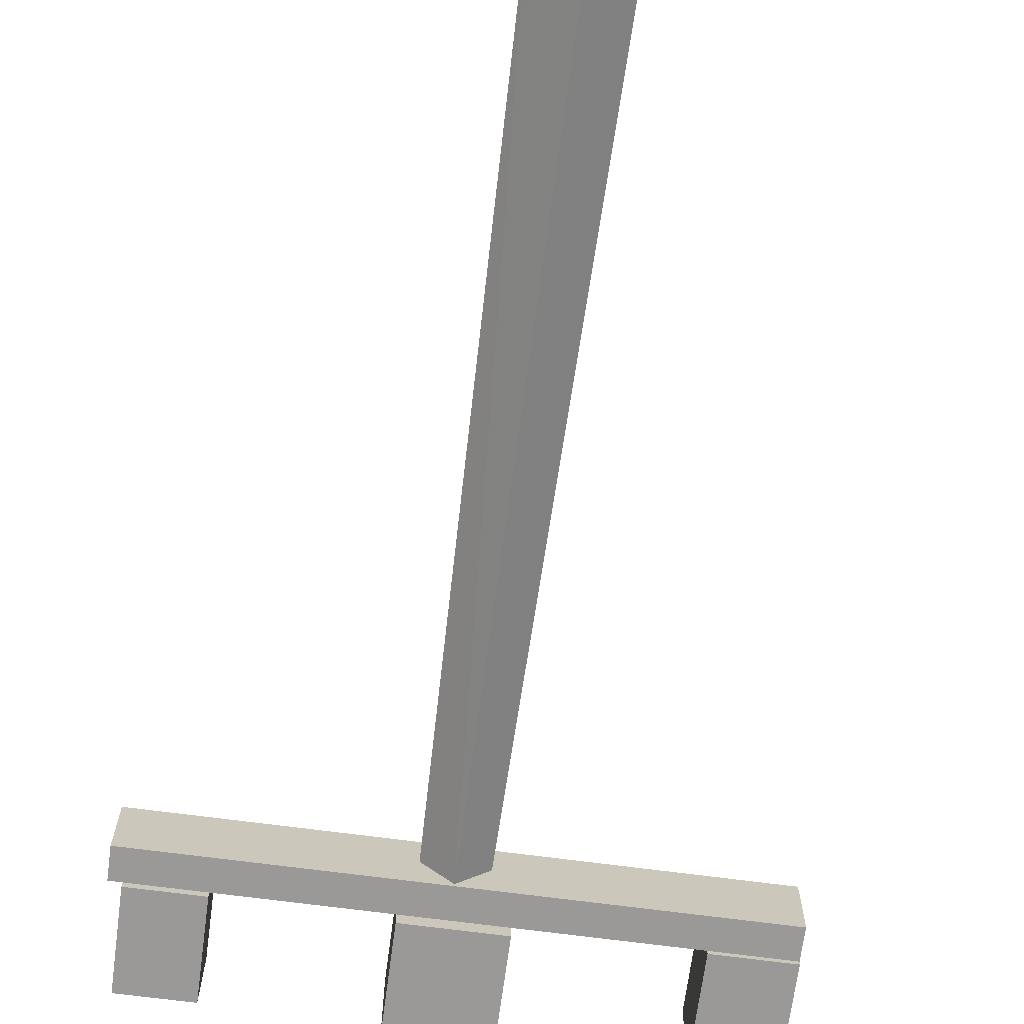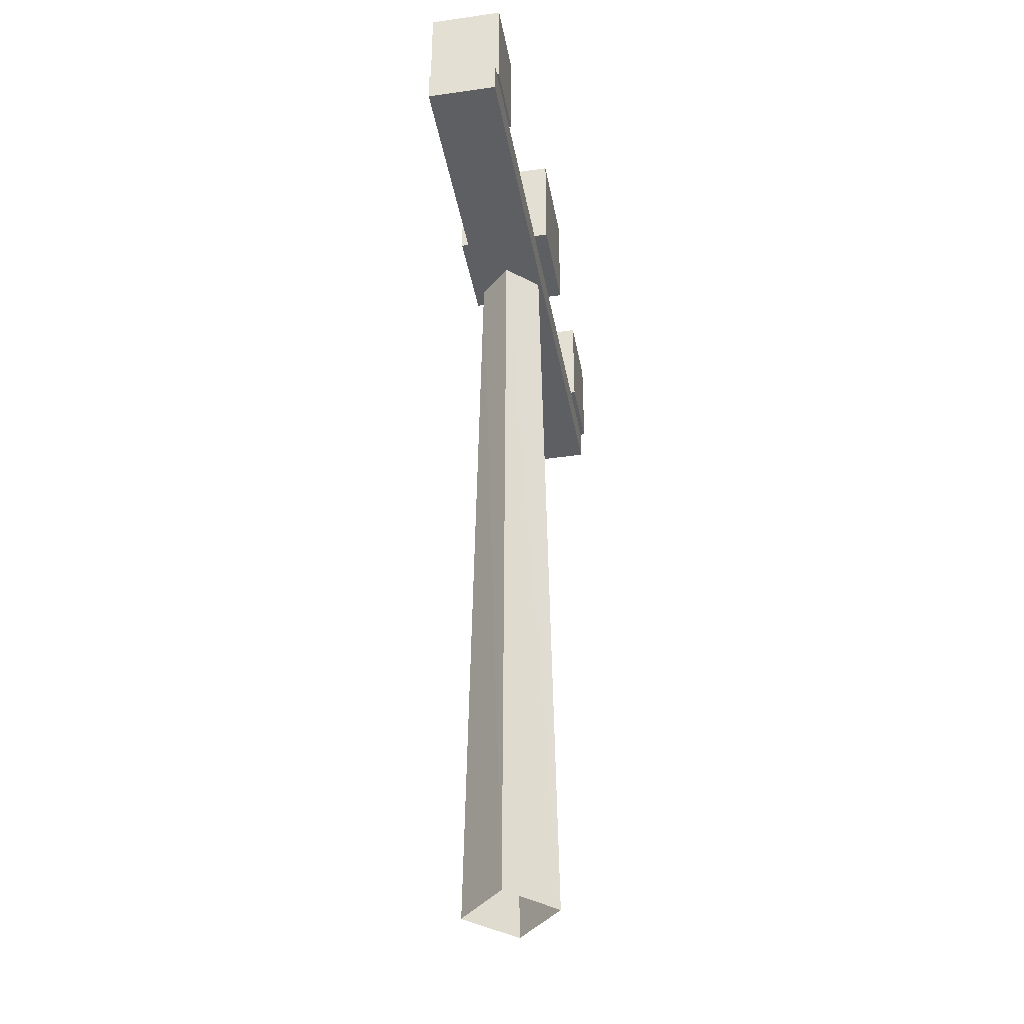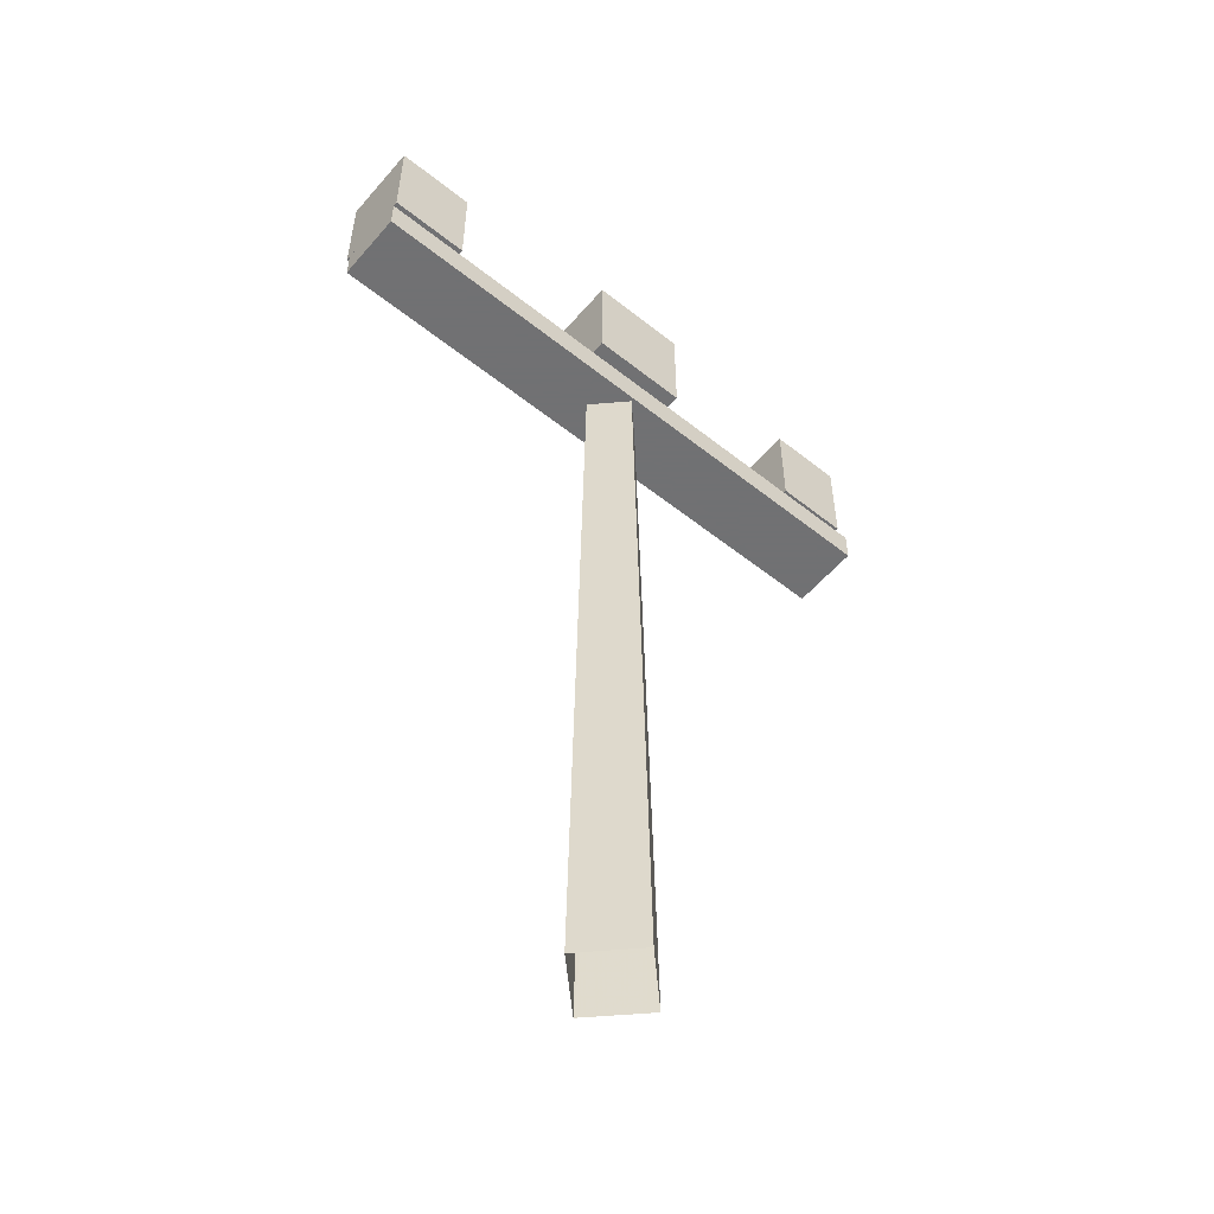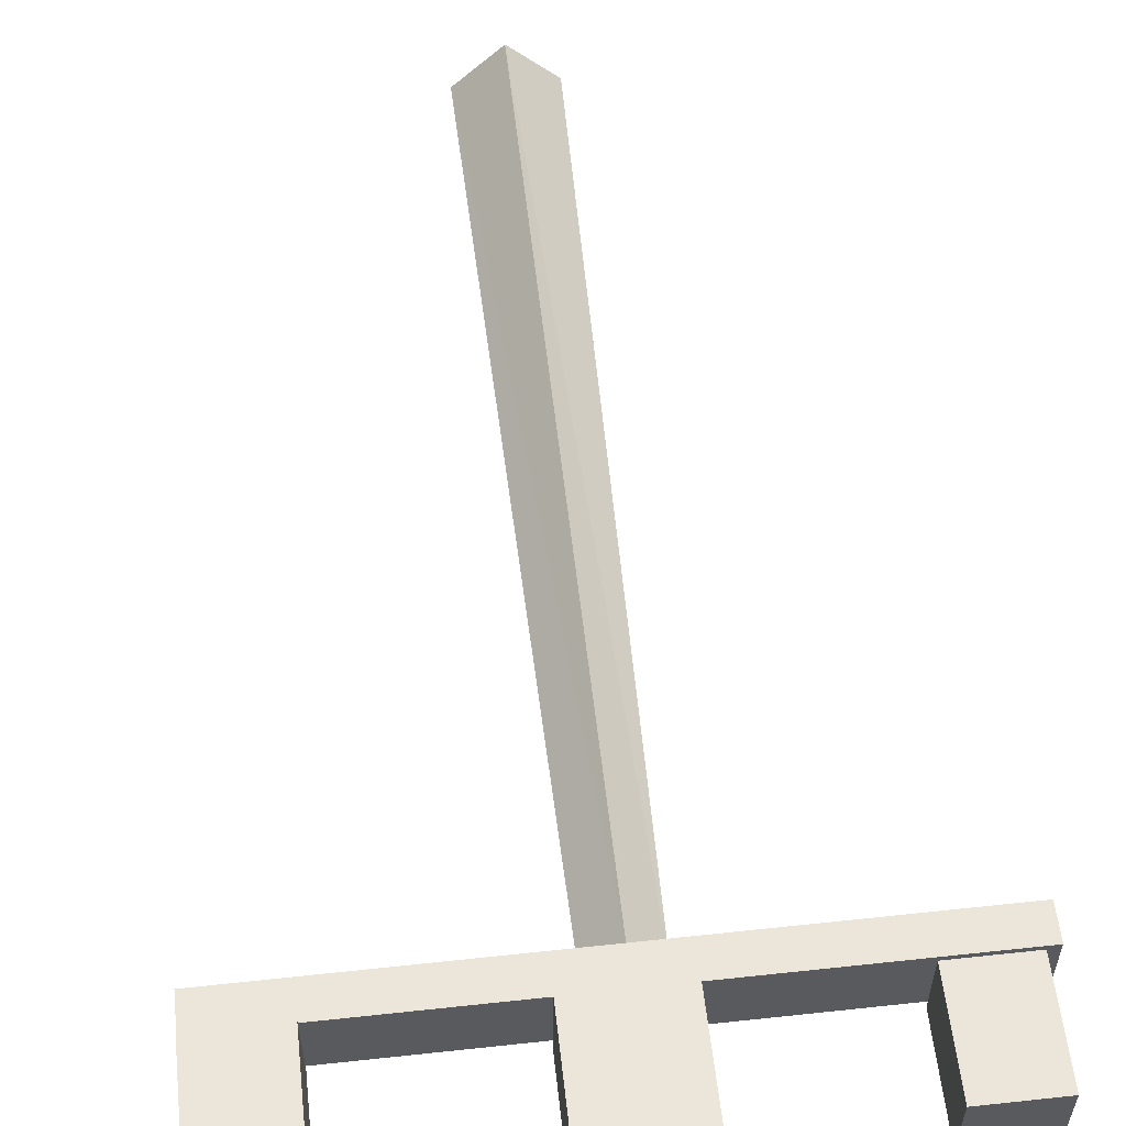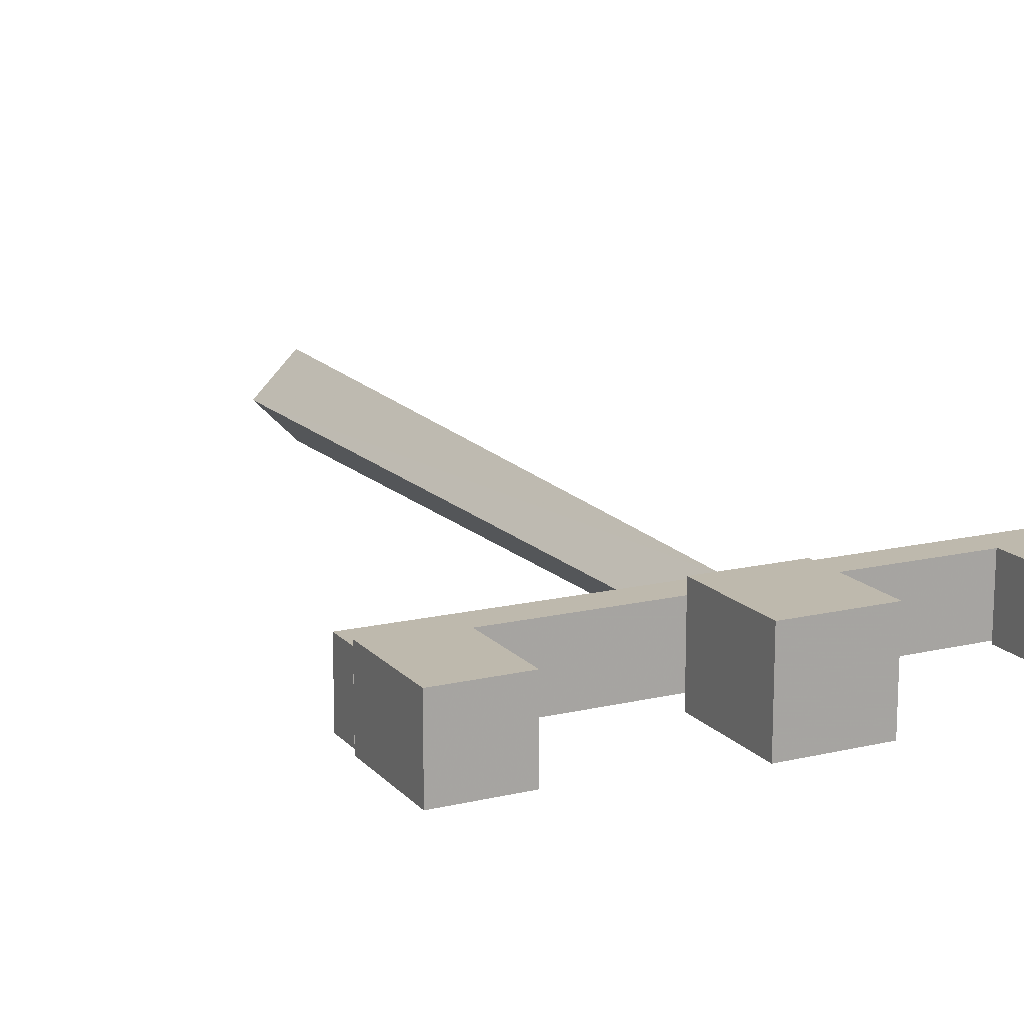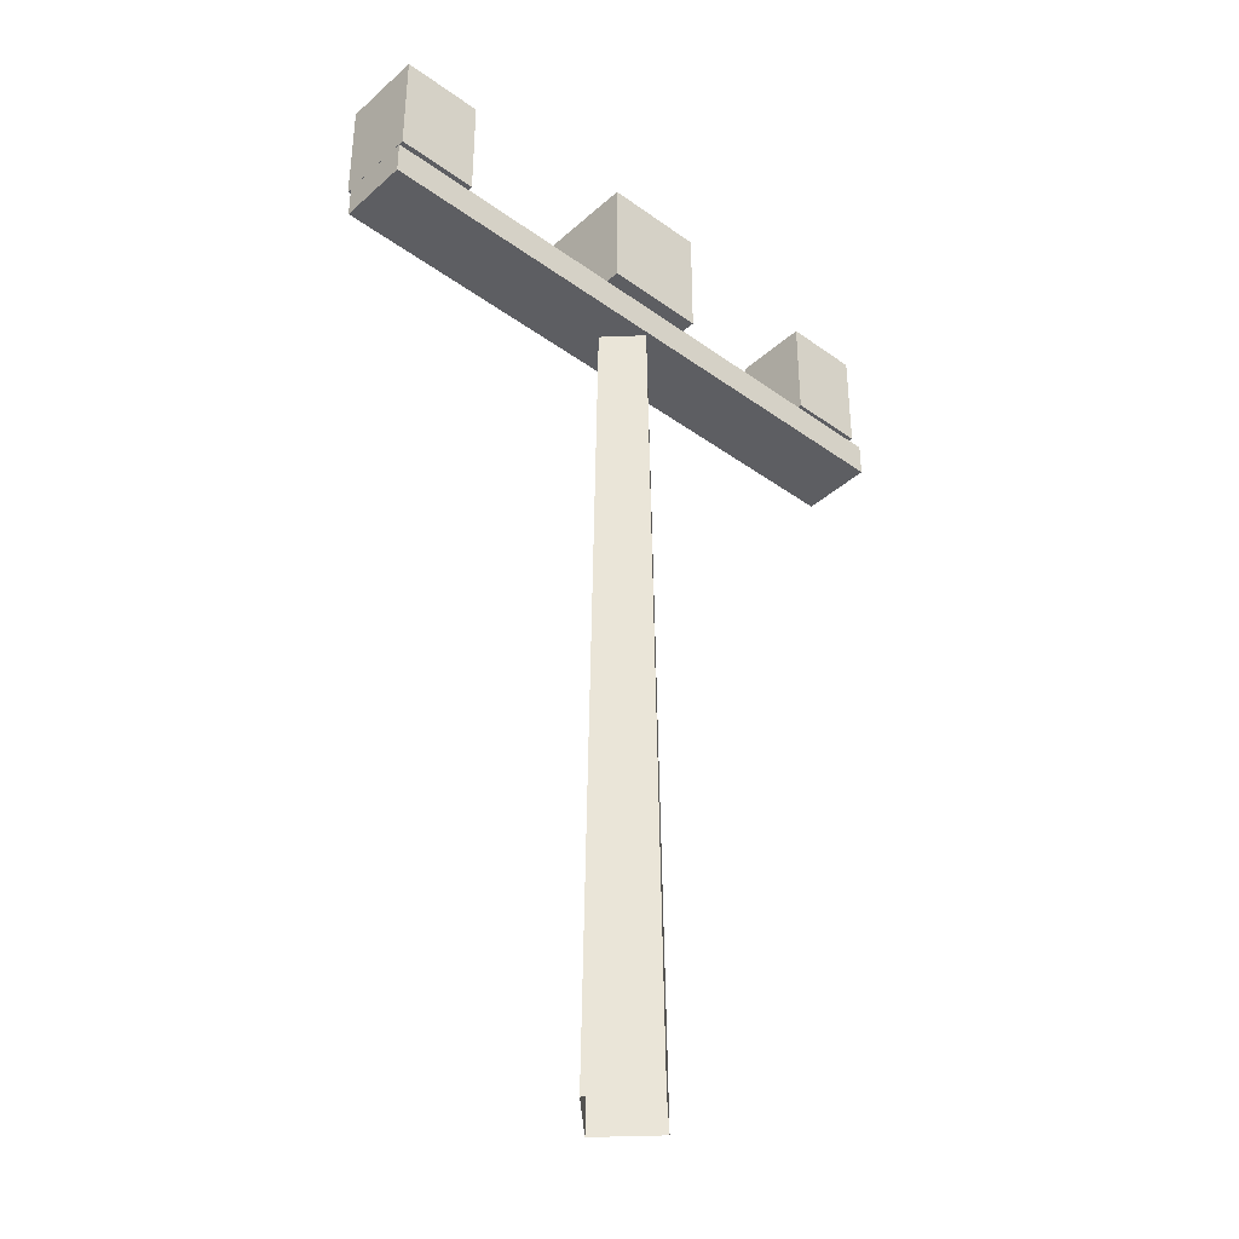
<metadata>
{"format":"obj","ext":"obj","renderer":"f3d","projection":"perspective","resolution":1024,"background":"white","views":[{"elev":-68.9,"azim":-7.6,"up":"+Z"},{"elev":-39.5,"azim":-79.8,"up":"+Y"},{"elev":-55.3,"azim":140.1,"up":"+Y"},{"elev":57.0,"azim":173.6,"up":"+Z"},{"elev":15.3,"azim":153.4,"up":"+Z"},{"elev":-38.8,"azim":137.9,"up":"+Y"}]}
</metadata>
<code>
g Cylinder_3
v 0.1149 -2.312 0
v -0.03404 -2.312 -0.149
v -0.183 -2.312 0
v -0.03404 -2.312 0.149
v 0.07151 0.31 0
v -0.03225 0.31 -0.1038
v -0.1324 0.31 0
v -0.03406 0.31 0.1038
f 5 1 2
f 6 2 3
f 7 3 4
f 8 4 1
f 5 2 6
f 6 3 7
f 7 4 8
f 8 1 5
g Cube_3
v -0.98 0.31 0.115
v 0.95 0.31 0.115
v 0.95 0.31 -0.115
v -0.98 0.31 -0.115
v -0.98 0.4192 0.115
v 0.95 0.4192 0.115
v 0.95 0.4192 -0.115
v -0.98 0.4192 -0.115
v -0.015 0.3579 0.115
v 0.95 0.3579 0
v -0.015 0.3579 -0.115
v -0.98 0.3579 0
v -0.015 0.31 0
v -0.015 0.4192 0
f 10 9 21
f 11 10 21
f 12 11 21
f 9 12 21
f 10 11 18
f 11 15 18
f 15 14 18
f 14 10 18
f 9 10 17
f 10 14 17
f 14 13 17
f 13 9 17
f 12 9 20
f 9 13 20
f 13 16 20
f 16 12 20
f 13 14 22
f 14 15 22
f 15 16 22
f 16 13 22
f 11 12 19
f 12 16 19
f 16 15 19
f 15 11 19
g Cube_4
v -0.94 0.43 0.12
v -0.7 0.43 0.12
v -0.7 0.43 -0.12
v -0.94 0.43 -0.12
v -0.94 0.77 0.12
v -0.7 0.77 0.12
v -0.7 0.77 -0.12
v -0.94 0.77 -0.12
v -0.82 0.6 0.12
v -0.7 0.6 0
v -0.82 0.6 -0.12
v -0.94 0.6 0
v -0.82 0.43 0
v -0.82 0.77 0
f 24 23 35
f 25 24 35
f 26 25 35
f 23 26 35
f 24 25 32
f 25 29 32
f 29 28 32
f 28 24 32
f 23 24 31
f 24 28 31
f 28 27 31
f 27 23 31
f 26 23 34
f 23 27 34
f 27 30 34
f 30 26 34
f 27 28 36
f 28 29 36
f 29 30 36
f 30 27 36
f 25 26 33
f 26 30 33
f 30 29 33
f 29 25 33
g Cube_5
v -0.18 0.42 0.16
v 0.14 0.42 0.16
v 0.14 0.42 -0.16
v -0.18 0.42 -0.16
v -0.18 0.79 0.16
v 0.14 0.79 0.16
v 0.14 0.79 -0.16
v -0.18 0.79 -0.16
v -0.02 0.605 0.16
v 0.14 0.605 0
v -0.02 0.605 -0.16
v -0.18 0.605 0
v -0.02 0.42 0
v -0.02 0.79 0
f 38 37 49
f 39 38 49
f 40 39 49
f 37 40 49
f 38 39 46
f 39 43 46
f 43 42 46
f 42 38 46
f 37 38 45
f 38 42 45
f 42 41 45
f 41 37 45
f 40 37 48
f 37 41 48
f 41 44 48
f 44 40 48
f 41 42 50
f 42 43 50
f 43 44 50
f 44 41 50
f 39 40 47
f 40 44 47
f 44 43 47
f 43 39 47
g Cube_6
v 0.69 0.42 0.13
v 0.95 0.42 0.13
v 0.95 0.42 -0.13
v 0.69 0.42 -0.13
v 0.69 0.77 0.13
v 0.95 0.77 0.13
v 0.95 0.77 -0.13
v 0.69 0.77 -0.13
v 0.82 0.595 0.13
v 0.95 0.595 0
v 0.82 0.595 -0.13
v 0.69 0.595 0
v 0.82 0.42 0
v 0.82 0.77 0
f 52 51 63
f 53 52 63
f 54 53 63
f 51 54 63
f 52 53 60
f 53 57 60
f 57 56 60
f 56 52 60
f 51 52 59
f 52 56 59
f 56 55 59
f 55 51 59
f 54 51 62
f 51 55 62
f 55 58 62
f 58 54 62
f 55 56 64
f 56 57 64
f 57 58 64
f 58 55 64
f 53 54 61
f 54 58 61
f 58 57 61
f 57 53 61

</code>
